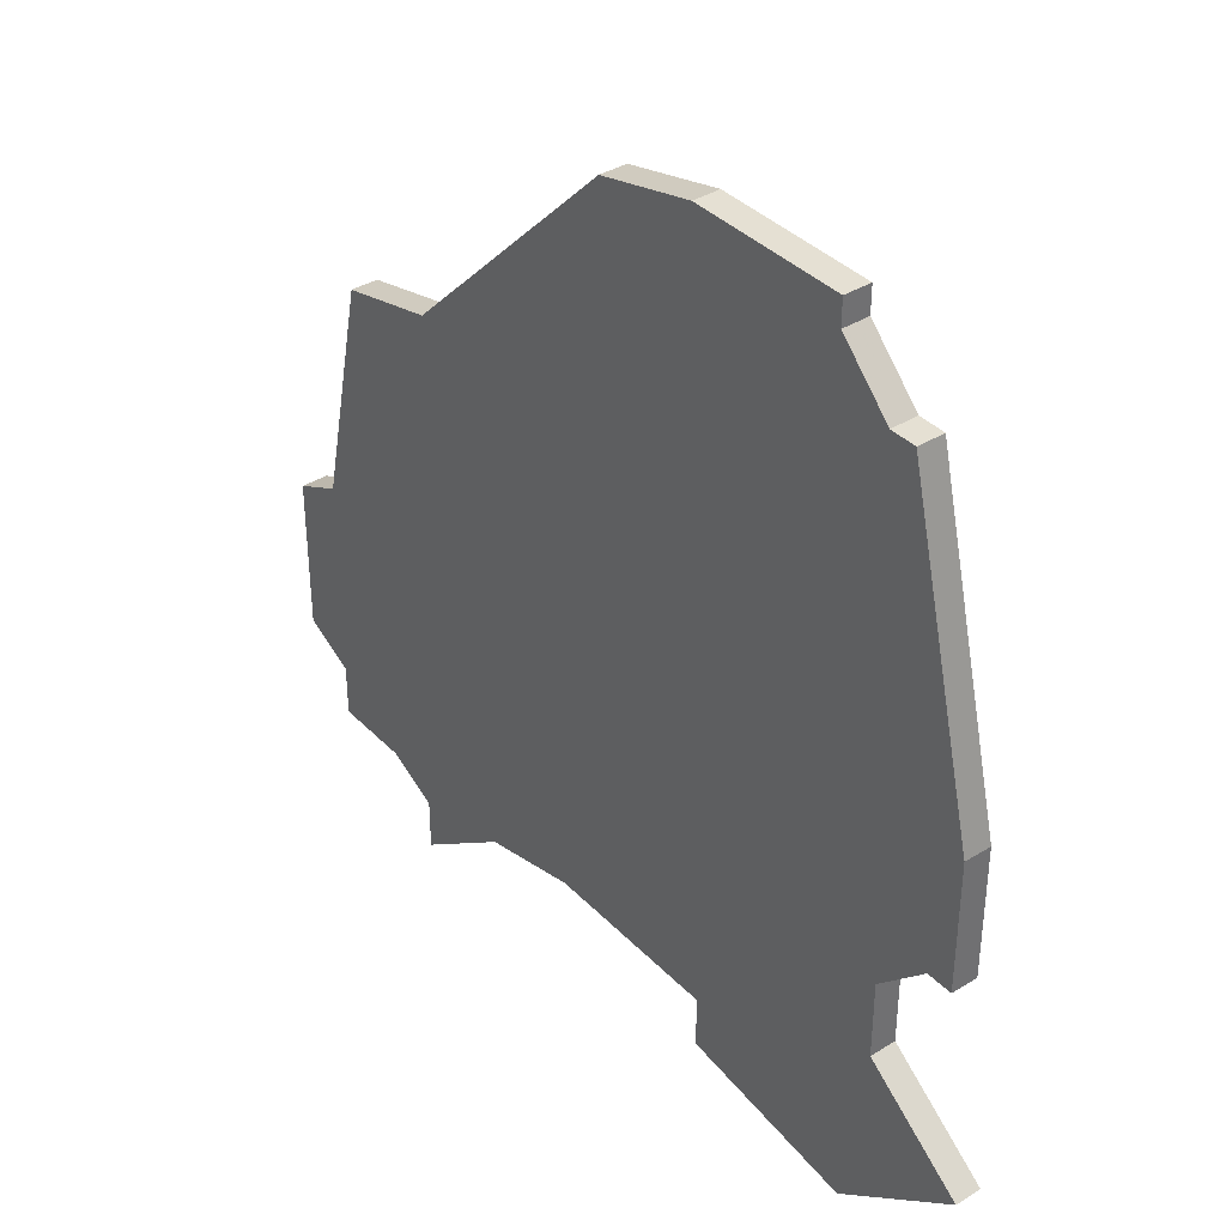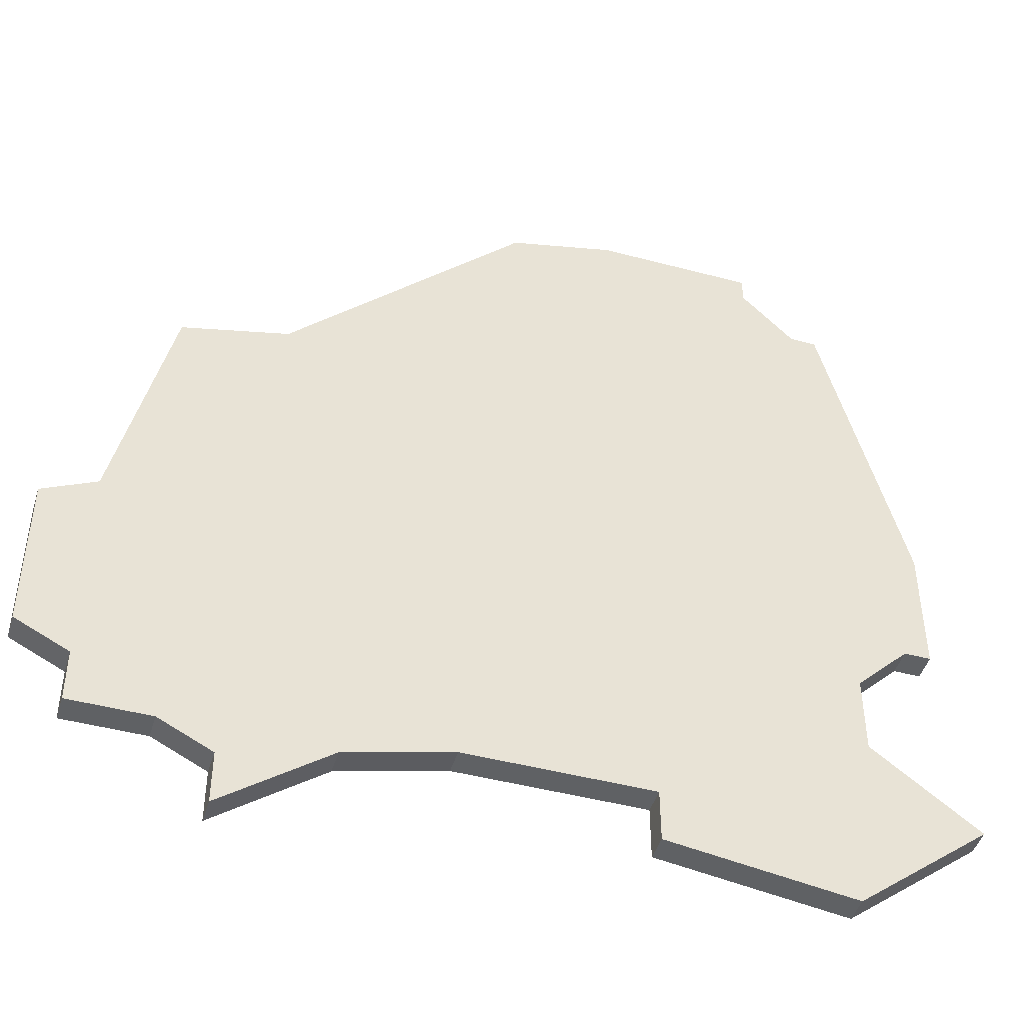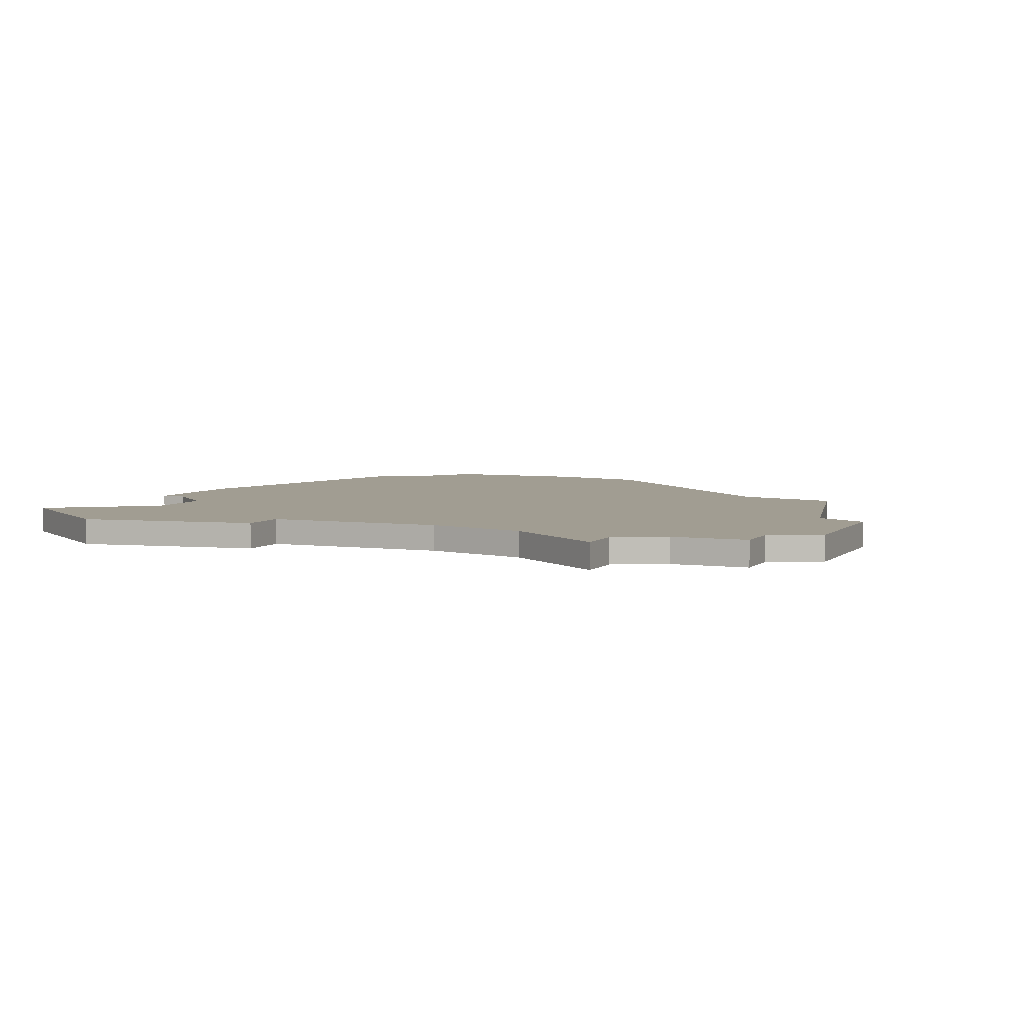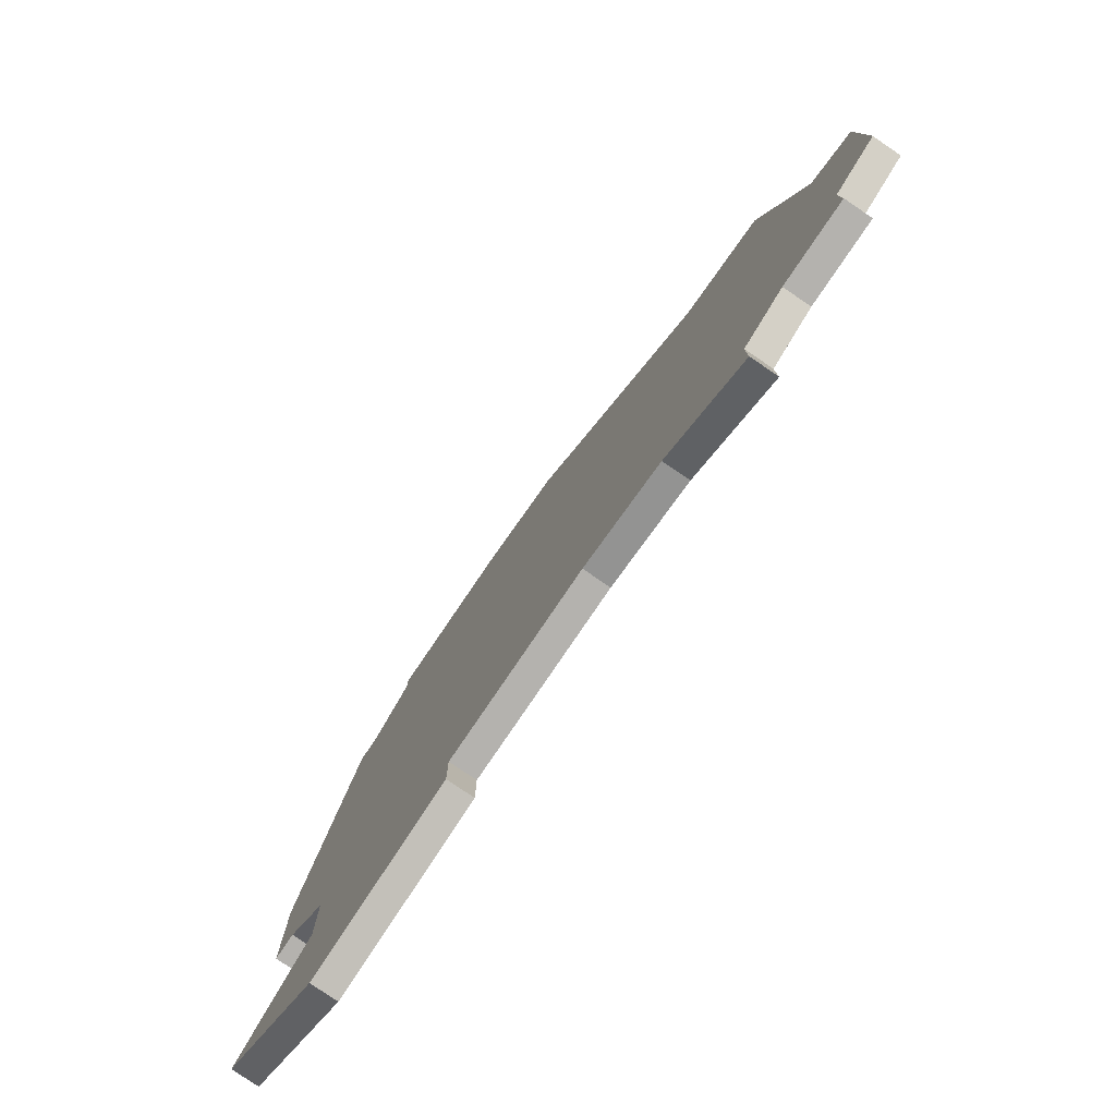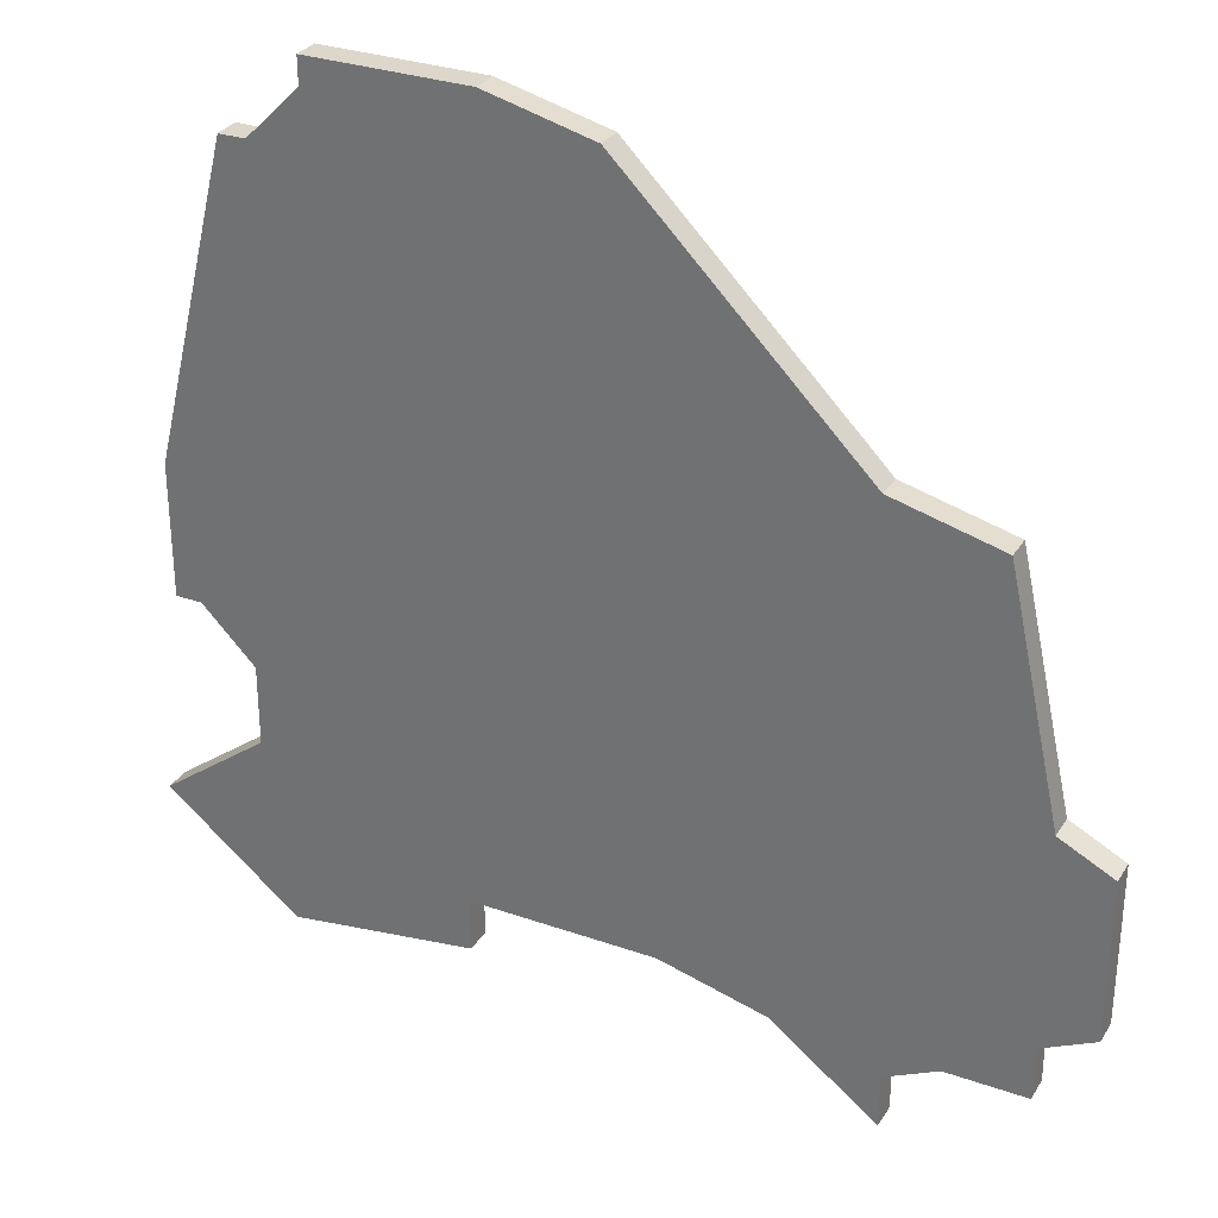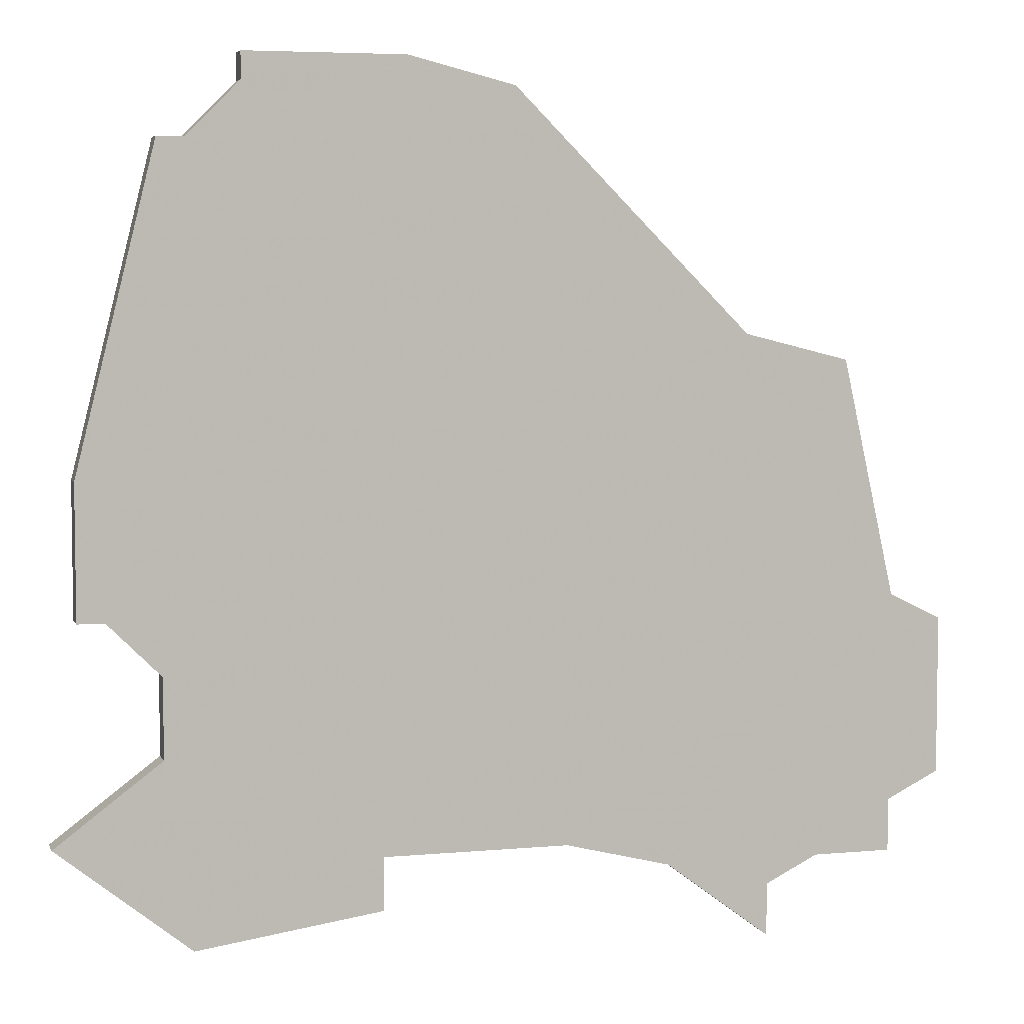
<metadata>
{"format":"obj","ext":"obj","renderer":"f3d","projection":"perspective","resolution":1024,"background":"white","views":[{"elev":37.9,"azim":-128.2,"up":"+Y"},{"elev":-46.1,"azim":163.1,"up":"+Y"},{"elev":4.7,"azim":23.0,"up":"+Z"},{"elev":-79.8,"azim":55.8,"up":"+Y"},{"elev":30.7,"azim":26.8,"up":"+Y"},{"elev":5.4,"azim":-15.9,"up":"+Y"}]}
</metadata>
<code>
v 3204 -430 0
v 3204 -430 1
v 3204 -428 0
v 3204 -428 1
v 3211 -428 0
v 3211 -428 1
v 3219 -430 0
v 3219 -430 1
v 3219 -432 0
v 3219 -432 1
v 3194 -419 0
v 3194 -419 1
v 3218 -409 0
v 3218 -409 1
v 3193 -414 0
v 3193 -414 1
v 3193 -419 0
v 3193 -419 1
v 3226 -426 0
v 3226 -426 1
v 3226 -420 0
v 3226 -420 1
v 3209 -400 0
v 3209 -400 1
v 3192 -427 0
v 3192 -427 1
v 3224 -427 0
v 3224 -427 1
v 3224 -419 0
v 3224 -419 1
v 3224 -429 0
v 3224 -429 1
v 3199 -399 0
v 3199 -399 1
v 3199 -400 0
v 3199 -400 1
v 3215 -429 0
v 3215 -429 1
v 3222 -410 0
v 3222 -410 1
v 3197 -431 0
v 3197 -431 1
v 3197 -402 0
v 3197 -402 1
v 3205 -399 0
v 3205 -399 1
v 3221 -429 0
v 3221 -429 1
v 3196 -424 0
v 3196 -424 1
v 3196 -402 0
v 3196 -402 1
v 3196 -421 0
v 3196 -421 1
f 41 25 49
f 3 49 53
f 3 1 41
f 49 3 41
f 15 13 53
f 15 11 17
f 15 53 11
f 15 51 43
f 35 33 45
f 23 15 43
f 43 35 45
f 3 53 5
f 7 9 37
f 37 5 29
f 29 47 37
f 47 27 31
f 7 37 47
f 47 29 27
f 43 45 23
f 15 23 13
f 29 21 19
f 13 39 29
f 5 13 29
f 27 29 19
f 13 5 53
f 50 26 42
f 54 50 4
f 42 2 4
f 42 4 50
f 54 14 16
f 18 12 16
f 12 54 16
f 44 52 16
f 46 34 36
f 44 16 24
f 46 36 44
f 6 54 4
f 38 10 8
f 30 6 38
f 38 48 30
f 32 28 48
f 48 38 8
f 28 30 48
f 24 46 44
f 14 24 16
f 20 22 30
f 30 40 14
f 30 14 6
f 20 30 28
f 54 6 14
f 36 34 35
f 35 34 33
f 44 36 43
f 43 36 35
f 52 44 51
f 51 44 43
f 16 52 15
f 15 52 51
f 18 16 17
f 17 16 15
f 12 18 11
f 11 18 17
f 54 12 53
f 53 12 11
f 50 54 49
f 49 54 53
f 26 50 25
f 25 50 49
f 42 26 41
f 41 26 25
f 2 42 1
f 1 42 41
f 4 2 3
f 3 2 1
f 6 4 5
f 5 4 3
f 38 6 37
f 37 6 5
f 10 38 9
f 9 38 37
f 8 10 7
f 7 10 9
f 48 8 47
f 47 8 7
f 32 48 31
f 31 48 47
f 28 32 27
f 27 32 31
f 20 28 19
f 19 28 27
f 22 20 21
f 21 20 19
f 30 22 29
f 29 22 21
f 40 30 39
f 39 30 29
f 14 40 13
f 13 40 39
f 24 14 23
f 23 14 13
f 34 46 33
f 33 46 45
f 46 24 45
f 45 24 23

</code>
